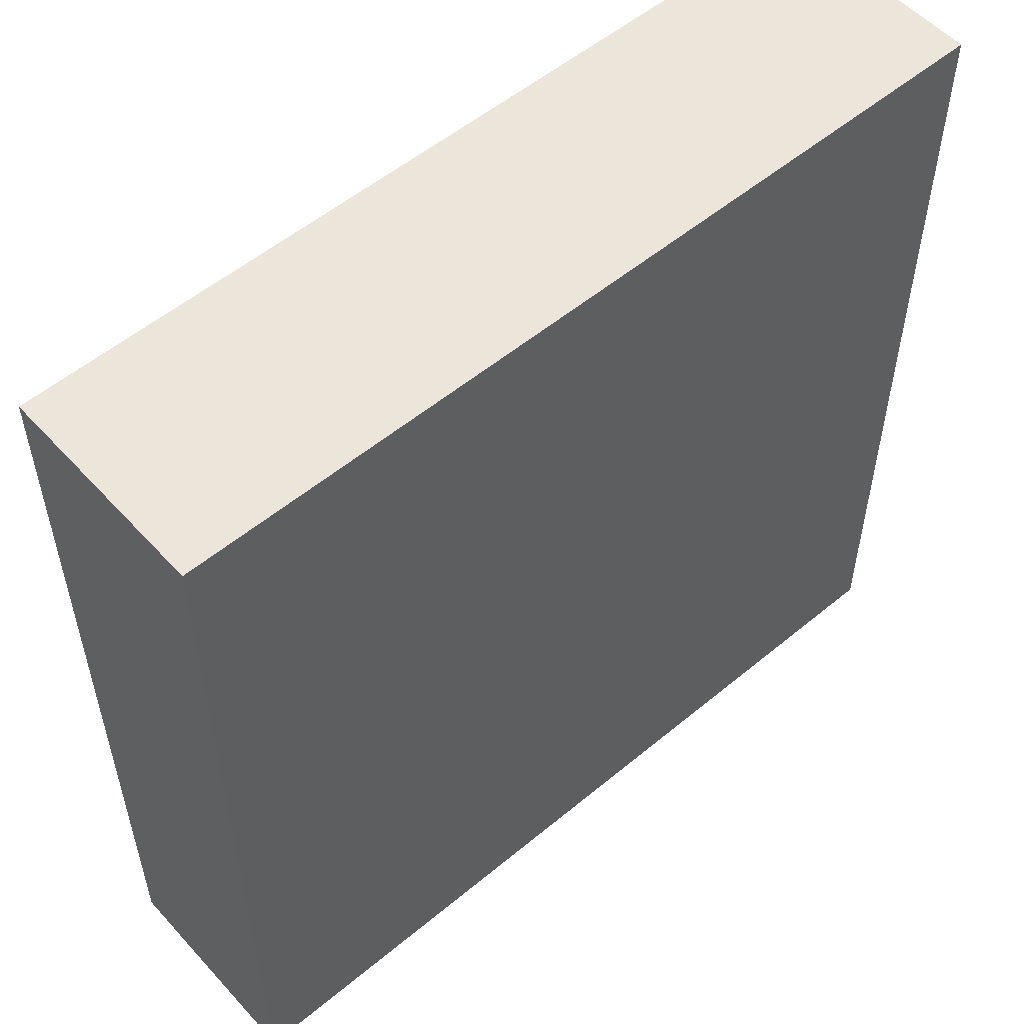
<metadata>
{"format":"obj","ext":"obj","renderer":"f3d","projection":"perspective","resolution":1024,"background":"white","views":[{"elev":54.6,"azim":-41.3,"up":"+Y"}]}
</metadata>
<code>
v -0.3278 0.1503 -0.00785
v 0.3278 0.1675 -0.00785
v 0.3278 0.1503 -0.00785
v -0.3278 0.1675 -0.00785
v -0.3278 0.1503 0.1474
v 0.3278 0.1675 0.1474
v 0.3278 0.1503 0.1474
v -0.3278 0.1675 0.1474
v -0.3278 0.2926 -0.00785
v 0.3278 0.2753 -0.00785
v -0.3278 0.2753 -0.00785
v 0.3278 0.2926 -0.00785
v -0.3278 0.2753 0.1474
v 0.3278 0.2926 0.1474
v 0.3278 0.2753 0.1474
v -0.3278 0.2926 0.1474
v -0.3278 0.4004 -0.00785
v 0.3278 0.4004 0.1474
v 0.3278 0.4004 -0.00785
v -0.3278 0.4004 0.1474
v 0.3278 0.3831 -0.00785
v -0.3278 0.3831 -0.00785
v -0.3278 0.3831 0.1474
v 0.3278 0.3831 0.1474
v 0.0207 -0.05503 -0.0182
v 0.02213 -0.05613 -0.01475
v 0.0207 -0.05503 -0.01475
v 0.02213 -0.05613 -0.0182
v 0.0207 -0.06698 -0.01475
v 0.01903 -0.05434 -0.0182
v 0.02156 -0.05354 -0.0182
v 0.02322 -0.05756 -0.0182
v 0.02213 -0.06588 -0.01475
v 0.01903 -0.06767 -0.01475
v 0.01903 -0.05434 -0.01475
v 0.01948 -0.05267 -0.0182
v 0.02322 -0.05756 -0.01475
v 0.02213 -0.06588 -0.0182
v 0.0207 -0.06698 -0.0182
v 0.01725 -0.05411 -0.0182
v 0.01725 -0.05238 -0.0182
v 0.02335 -0.05491 -0.0182
v 0.01948 -0.05267 -0.0113
v 0.02391 -0.05922 -0.0182
v 0.02322 -0.06445 -0.01475
v 0.01903 -0.06767 -0.0182
v 0.01725 -0.0679 -0.01475
v 0.01725 -0.05411 -0.01475
v 0.01725 -0.05238 -0.0113
v 0.02156 -0.05354 -0.0113
v 0.02391 -0.05922 -0.01475
v 0.02156 -0.06847 -0.0182
v 0.02322 -0.06445 -0.0182
v 0.01948 -0.06933 -0.0182
v 0.01546 -0.05434 -0.0182
v 0.01502 -0.05267 -0.0113
v 0.02415 -0.061 -0.0182
v 0.02335 -0.05491 -0.0113
v 0.02391 -0.06279 -0.01475
v 0.01725 -0.06963 -0.0182
v 0.01725 -0.0679 -0.0182
v 0.01546 -0.06767 -0.01475
v 0.01546 -0.05434 -0.01475
v 0.01502 -0.05267 -0.0182
v 0.02472 -0.06532 -0.0182
v 0.02472 -0.05669 -0.0113
v 0.02415 -0.061 -0.01475
v 0.02335 -0.0671 -0.0182
v 0.02156 -0.06847 -0.0113
v 0.02391 -0.06279 -0.0182
v 0.01948 -0.06933 -0.0113
v 0.0138 -0.05503 -0.0182
v 0.01294 -0.05354 -0.0113
v 0.02472 -0.05669 -0.0182
v 0.02335 -0.0671 -0.0113
v 0.01725 -0.06963 -0.0113
v 0.01502 -0.06933 -0.0182
v 0.01546 -0.06767 -0.0182
v 0.0138 -0.05503 -0.01475
v 0.01294 -0.05354 -0.0182
v 0.02558 -0.05877 -0.0182
v 0.02558 -0.05877 -0.0113
v 0.0138 -0.06698 -0.01475
v 0.01237 -0.05613 -0.0182
v 0.01115 -0.05491 -0.0113
v 0.02558 -0.06324 -0.0182
v 0.02472 -0.06532 -0.0113
v 0.01502 -0.06933 -0.0113
v 0.0138 -0.06698 -0.0182
v 0.01237 -0.06588 -0.01475
v 0.01237 -0.05613 -0.01475
v 0.01115 -0.05491 -0.0182
v 0.02587 -0.061 -0.0182
v 0.02587 -0.061 -0.0113
v 0.01294 -0.06847 -0.0182
v 0.01127 -0.05756 -0.01475
v 0.01127 -0.05756 -0.0182
v 0.009779 -0.05669 -0.0182
v 0.02558 -0.06324 -0.0113
v 0.01294 -0.06847 -0.0113
v 0.01237 -0.06588 -0.0182
v 0.01127 -0.06445 -0.01475
v 0.01058 -0.05922 -0.0182
v 0.009779 -0.05669 -0.0113
v 0.01115 -0.0671 -0.0182
v 0.01127 -0.06445 -0.0182
v 0.01058 -0.05922 -0.01475
v 0.01058 -0.06279 -0.01475
v 0.008918 -0.05877 -0.0182
v 0.01035 -0.061 -0.0182
v 0.01115 -0.0671 -0.0113
v 0.01058 -0.06279 -0.0182
v 0.01035 -0.061 -0.01475
v 0.008918 -0.05877 -0.0113
v 0.009779 -0.06532 -0.0182
v 0.009779 -0.06532 -0.0113
v 0.008624 -0.061 -0.0182
v 0.008918 -0.06324 -0.0182
v 0.008624 -0.061 -0.0113
v 0.008918 -0.06324 -0.0113
v 0.00345 0.007986 -0.0113
v 0.3278 0.007986 -0.00785
v 0.3278 0.007986 -0.0113
v 0.001725 0.007986 -0.00785
v 0.3278 -0.13 -0.0113
v 0.001725 0.007986 -0.0113
v 0.3278 -0.13 -0.00785
v 0.001725 -0.13 -0.00785
v 0.001725 -0.13 -0.0113
v 0.345 0.553 0.1646
v 0.345 0.5427 -0.00785
v 0.345 0.553 -0.00785
v 0.345 0.5427 0.1646
v -0.345 0.553 -0.00785
v -0.345 0.5427 0.1646
v -0.345 0.5427 -0.00785
v -0.345 0.553 0.1646
v -0.01115 -0.05491 -0.0182
v -0.01294 -0.05354 -0.0113
v -0.01115 -0.05491 -0.0113
v -0.01294 -0.05354 -0.0182
v -0.009778 -0.05669 -0.0113
v -0.01127 -0.05756 -0.0182
v -0.01502 -0.05267 -0.0113
v -0.009778 -0.05669 -0.0182
v -0.01059 -0.05922 -0.0182
v -0.01237 -0.05613 -0.0182
v -0.01502 -0.05267 -0.0182
v -0.00892 -0.05877 -0.0113
v -0.009778 -0.06532 -0.0182
v -0.01035 -0.061 -0.0182
v -0.01127 -0.05756 -0.01475
v -0.01237 -0.05613 -0.01475
v -0.0138 -0.05503 -0.0182
v -0.01725 -0.05238 -0.0113
v -0.00892 -0.05877 -0.0182
v -0.01059 -0.05922 -0.01475
v -0.01546 -0.05434 -0.0182
v -0.01725 -0.05238 -0.0182
v -0.008623 -0.061 -0.0113
v -0.00892 -0.06324 -0.0182
v -0.01115 -0.0671 -0.0182
v -0.01035 -0.061 -0.01475
v -0.01127 -0.06445 -0.01475
v -0.01237 -0.06588 -0.01475
v -0.0138 -0.05503 -0.01475
v -0.01948 -0.05267 -0.0113
v -0.008623 -0.061 -0.0182
v -0.009778 -0.06532 -0.0113
v -0.01059 -0.06279 -0.0182
v -0.01115 -0.0671 -0.0113
v -0.01059 -0.06279 -0.01475
v -0.0138 -0.06698 -0.01475
v -0.01546 -0.05434 -0.01475
v -0.01725 -0.05411 -0.0182
v -0.01948 -0.05267 -0.0182
v -0.00892 -0.06324 -0.0113
v -0.01127 -0.06445 -0.0182
v -0.01294 -0.06847 -0.0182
v -0.01237 -0.06588 -0.0182
v -0.01546 -0.06767 -0.01475
v -0.01903 -0.05434 -0.0182
v -0.02156 -0.05354 -0.0113
v -0.01294 -0.06847 -0.0113
v -0.0138 -0.06698 -0.0182
v -0.01725 -0.0679 -0.01475
v -0.01725 -0.05411 -0.01475
v -0.0207 -0.05503 -0.0182
v -0.02156 -0.05354 -0.0182
v -0.01502 -0.06933 -0.0182
v -0.01546 -0.06767 -0.0182
v -0.01903 -0.05434 -0.01475
v -0.02335 -0.05491 -0.0113
v -0.01502 -0.06933 -0.0113
v -0.01725 -0.0679 -0.0182
v -0.01903 -0.06767 -0.01475
v -0.0207 -0.05503 -0.01475
v -0.02212 -0.05613 -0.0182
v -0.02335 -0.05491 -0.0182
v -0.01725 -0.06963 -0.0182
v -0.02472 -0.05669 -0.0182
v -0.01725 -0.06963 -0.0113
v -0.01948 -0.06933 -0.0182
v -0.01903 -0.06767 -0.0182
v -0.0207 -0.06698 -0.01475
v -0.02212 -0.05613 -0.01475
v -0.02322 -0.05756 -0.0182
v -0.02472 -0.05669 -0.0113
v -0.02391 -0.05922 -0.0182
v -0.02212 -0.06588 -0.01475
v -0.02322 -0.05756 -0.01475
v -0.02558 -0.05877 -0.0182
v -0.02415 -0.061 -0.0182
v -0.01948 -0.06933 -0.0113
v -0.0207 -0.06698 -0.0182
v -0.02322 -0.06445 -0.01475
v -0.02391 -0.05922 -0.01475
v -0.02558 -0.05877 -0.0113
v -0.02472 -0.06532 -0.0182
v -0.02415 -0.061 -0.01475
v -0.02156 -0.06847 -0.0182
v -0.02212 -0.06588 -0.0182
v -0.02322 -0.06445 -0.0182
v -0.02391 -0.06279 -0.01475
v -0.02587 -0.061 -0.0182
v -0.02558 -0.06324 -0.0182
v -0.02391 -0.06279 -0.0182
v -0.02156 -0.06847 -0.0113
v -0.02587 -0.061 -0.0113
v -0.02558 -0.06324 -0.0113
v -0.02335 -0.0671 -0.0182
v -0.02472 -0.06532 -0.0113
v -0.02335 -0.0671 -0.0113
v -0.3278 0.007986 -0.00785
v -0.001724 -0.13 -0.00785
v -0.3278 -0.13 -0.00785
v -0.001724 0.007986 -0.00785
v -0.3278 -0.13 -0.0113
v -0.3278 0.007986 -0.0113
v -0.003449 0.007986 -0.0113
v -0.001724 -0.13 -0.0113
v -0.001724 0.007986 -0.0113
v -0.3278 0.5254 -0.00785
v 0.3278 0.5254 -0.00785
v -0.3278 0.5254 0.1474
v -0.3278 0.02523 -0.00785
v 0.3278 0.02523 -0.00785
v 0.3278 0.5254 0.1474
v 0.3278 0.02523 0.1474
v -0.3278 0.02523 0.1474
v -0.345 -0.1472 -0.00785
v 0.345 -0.1472 -0.00785
v -0.345 -0.1472 0.1646
v 0.345 -0.1472 0.1646
g mesh1_mesh1-geometry
f 1 2 3
f 2 1 4
f 3 5 1
f 4 6 2
f 5 3 7
f 6 4 8
g mesh1_mesh1-geometry
f 3 2 1
f 4 1 2
f 1 5 3
f 2 6 4
f 7 3 5
f 8 4 6
g mesh2_mesh2-geometry
f 9 10 11
f 10 9 12
f 10 13 11
f 9 14 12
f 13 10 15
f 14 9 16
g mesh2_mesh2-geometry
f 11 10 9
f 12 9 10
f 11 13 10
f 12 14 9
f 15 10 13
f 16 9 14
g mesh3_mesh3-geometry
f 17 18 19
f 18 17 20
f 21 17 19
f 17 21 22
f 21 23 22
f 23 21 24
g mesh3_mesh3-geometry
f 19 18 17
f 20 17 18
f 19 17 21
f 22 21 17
f 22 23 21
f 24 21 23
g mesh4_mesh4-geometry
f 25 26 27
f 26 25 28
f 26 29 27
f 27 30 25
f 31 28 25
f 32 26 28
f 26 33 29
f 27 29 34
f 30 27 35
f 36 25 30
f 31 32 28
f 31 25 36
f 26 32 37
f 37 33 26
f 38 29 33
f 39 34 29
f 27 34 35
f 35 40 30
f 36 30 41
f 42 32 31
f 43 31 36
f 44 37 32
f 37 45 33
f 29 38 39
f 45 38 33
f 34 39 46
f 35 34 47
f 40 35 48
f 41 30 40
f 49 36 41
f 42 44 32
f 50 42 31
f 31 43 50
f 36 49 43
f 37 44 51
f 51 45 37
f 38 52 39
f 38 45 53
f 39 54 46
f 46 47 34
f 35 47 48
f 48 55 40
f 41 40 55
f 41 56 49
f 42 57 44
f 42 50 58
f 57 51 44
f 51 59 45
f 53 52 38
f 39 52 54
f 59 53 45
f 46 54 60
f 47 46 61
f 48 47 62
f 55 48 63
f 41 55 64
f 56 41 64
f 42 65 57
f 66 42 58
f 51 57 67
f 59 51 67
f 53 68 52
f 69 54 52
f 53 59 70
f 71 60 54
f 46 60 61
f 61 62 47
f 48 62 63
f 63 72 55
f 64 55 72
f 64 73 56
f 74 65 42
f 68 57 65
f 42 66 74
f 70 67 57
f 67 70 59
f 70 68 53
f 75 52 68
f 54 69 71
f 52 75 69
f 60 71 76
f 61 60 77
f 62 61 78
f 63 62 79
f 72 63 79
f 64 72 80
f 73 64 80
f 81 65 74
f 57 68 70
f 65 75 68
f 82 74 66
f 76 77 60
f 61 77 78
f 78 83 62
f 79 62 83
f 79 84 72
f 80 72 84
f 80 85 73
f 81 86 65
f 74 82 81
f 75 65 87
f 77 76 88
f 78 77 89
f 83 78 89
f 79 83 90
f 84 79 91
f 80 84 92
f 85 80 92
f 86 81 93
f 86 87 65
f 94 81 82
f 88 95 77
f 89 77 95
f 89 90 83
f 79 90 91
f 96 84 91
f 92 84 97
f 98 85 92
f 81 94 93
f 93 99 86
f 87 86 99
f 95 88 100
f 89 95 101
f 90 89 101
f 91 90 102
f 84 96 97
f 91 102 96
f 92 97 103
f 85 98 104
f 92 103 98
f 99 93 94
f 100 105 95
f 101 95 105
f 106 90 101
f 90 106 102
f 107 97 96
f 96 102 108
f 97 107 103
f 109 104 98
f 98 103 110
f 105 100 111
f 101 105 106
f 112 102 106
f 96 108 107
f 102 112 108
f 113 103 107
f 104 109 114
f 98 115 109
f 103 113 110
f 110 115 98
f 116 105 111
f 106 105 112
f 107 108 113
f 110 108 112
f 117 114 109
f 109 115 118
f 108 110 113
f 112 115 110
f 105 116 115
f 112 105 115
f 114 117 119
f 109 118 117
f 115 120 118
f 120 115 116
f 118 119 117
f 119 118 120
g mesh4_mesh4-geometry
f 27 26 25
f 28 25 26
f 27 29 26
f 25 30 27
f 25 28 31
f 28 26 32
f 29 33 26
f 34 29 27
f 35 27 30
f 30 25 36
f 28 32 31
f 36 25 31
f 37 32 26
f 26 33 37
f 33 29 38
f 29 34 39
f 35 34 27
f 30 40 35
f 41 30 36
f 31 32 42
f 36 31 43
f 32 37 44
f 33 45 37
f 39 38 29
f 33 38 45
f 46 39 34
f 47 34 35
f 48 35 40
f 40 30 41
f 41 36 49
f 32 44 42
f 31 42 50
f 50 43 31
f 43 49 36
f 51 44 37
f 37 45 51
f 39 52 38
f 53 45 38
f 46 54 39
f 34 47 46
f 48 47 35
f 40 55 48
f 55 40 41
f 49 56 41
f 44 57 42
f 58 50 42
f 44 51 57
f 45 59 51
f 38 52 53
f 54 52 39
f 45 53 59
f 60 54 46
f 61 46 47
f 62 47 48
f 63 48 55
f 64 55 41
f 64 41 56
f 57 65 42
f 58 42 66
f 67 57 51
f 67 51 59
f 52 68 53
f 52 54 69
f 70 59 53
f 54 60 71
f 61 60 46
f 47 62 61
f 63 62 48
f 55 72 63
f 72 55 64
f 56 73 64
f 42 65 74
f 65 57 68
f 74 66 42
f 57 67 70
f 59 70 67
f 53 68 70
f 68 52 75
f 71 69 54
f 69 75 52
f 76 71 60
f 77 60 61
f 78 61 62
f 79 62 63
f 79 63 72
f 80 72 64
f 80 64 73
f 74 65 81
f 70 68 57
f 68 75 65
f 66 74 82
f 60 77 76
f 78 77 61
f 62 83 78
f 83 62 79
f 72 84 79
f 84 72 80
f 73 85 80
f 65 86 81
f 81 82 74
f 87 65 75
f 88 76 77
f 89 77 78
f 89 78 83
f 90 83 79
f 91 79 84
f 92 84 80
f 92 80 85
f 93 81 86
f 65 87 86
f 82 81 94
f 77 95 88
f 95 77 89
f 83 90 89
f 91 90 79
f 91 84 96
f 97 84 92
f 92 85 98
f 93 94 81
f 86 99 93
f 99 86 87
f 100 88 95
f 101 95 89
f 101 89 90
f 102 90 91
f 97 96 84
f 96 102 91
f 103 97 92
f 104 98 85
f 98 103 92
f 94 93 99
f 95 105 100
f 105 95 101
f 101 90 106
f 102 106 90
f 96 97 107
f 108 102 96
f 103 107 97
f 98 104 109
f 110 103 98
f 111 100 105
f 106 105 101
f 106 102 112
f 107 108 96
f 108 112 102
f 107 103 113
f 114 109 104
f 109 115 98
f 110 113 103
f 98 115 110
f 111 105 116
f 112 105 106
f 113 108 107
f 112 108 110
f 109 114 117
f 118 115 109
f 113 110 108
f 110 115 112
f 115 116 105
f 115 105 112
f 119 117 114
f 117 118 109
f 118 120 115
f 116 115 120
f 117 119 118
f 120 118 119
g mesh5_mesh5-geometry
f 121 122 123
f 122 121 124
f 123 122 121
f 124 121 122
f 122 125 123
f 123 125 122
f 123 126 121
f 121 126 123
f 124 121 126
f 126 121 124
f 125 122 127
f 127 122 125
f 125 71 123
f 123 71 125
f 49 126 123
f 123 126 49
f 126 128 124
f 124 128 126
f 128 125 127
f 127 125 128
f 71 125 76
f 76 125 71
f 123 71 69
f 69 71 123
f 56 126 49
f 49 126 56
f 123 43 49
f 49 43 123
f 128 126 129
f 129 126 128
f 125 128 129
f 129 128 125
f 125 88 76
f 76 88 125
f 123 69 75
f 75 69 123
f 73 126 56
f 56 126 73
f 123 50 43
f 43 50 123
f 119 129 126
f 126 129 119
f 129 88 125
f 125 88 129
f 123 75 87
f 87 75 123
f 85 126 73
f 73 126 85
f 123 58 50
f 50 58 123
f 120 129 119
f 119 129 120
f 119 126 114
f 114 126 119
f 88 129 100
f 100 129 88
f 123 87 99
f 99 87 123
f 104 126 85
f 85 126 104
f 123 66 58
f 58 66 123
f 116 129 120
f 120 129 116
f 114 126 104
f 104 126 114
f 100 129 111
f 111 129 100
f 123 99 94
f 94 99 123
f 123 82 66
f 66 82 123
f 111 129 116
f 116 129 111
f 123 94 82
f 82 94 123
g mesh6_mesh6-geometry
f 130 131 132
f 131 130 133
f 131 134 132
f 134 130 132
f 130 135 133
f 135 131 133
f 134 131 136
f 130 134 137
f 135 130 137
f 131 135 136
f 135 134 136
f 134 135 137
g mesh6_mesh6-geometry
f 132 131 130
f 133 130 131
f 132 134 131
f 132 130 134
f 133 135 130
f 133 131 135
f 136 131 134
f 137 134 130
f 137 130 135
f 136 135 131
f 136 134 135
f 137 135 134
g mesh7_mesh7-geometry
f 138 139 140
f 139 138 141
f 142 138 140
f 138 143 141
f 141 144 139
f 138 142 145
f 138 146 143
f 141 143 147
f 144 141 148
f 149 145 142
f 145 150 138
f 138 151 146
f 146 152 143
f 143 153 147
f 141 147 154
f 141 154 148
f 148 155 144
f 145 149 156
f 156 150 145
f 138 150 151
f 151 157 146
f 152 146 157
f 153 143 152
f 153 154 147
f 148 154 158
f 155 148 159
f 160 156 149
f 156 161 150
f 162 151 150
f 157 151 163
f 157 164 152
f 152 165 153
f 154 153 166
f 166 158 154
f 148 158 159
f 159 167 155
f 156 160 168
f 161 156 168
f 161 169 150
f 151 162 170
f 150 171 162
f 170 163 151
f 172 157 163
f 157 172 164
f 152 164 165
f 153 165 173
f 153 173 166
f 158 166 174
f 159 158 175
f 167 159 176
f 177 168 160
f 168 177 161
f 169 161 177
f 171 150 169
f 170 162 178
f 171 179 162
f 163 170 172
f 172 178 164
f 164 180 165
f 180 173 165
f 166 173 181
f 166 181 174
f 174 175 158
f 159 175 182
f 159 182 176
f 176 183 167
f 178 162 179
f 178 172 170
f 179 171 184
f 180 164 178
f 173 180 185
f 185 181 173
f 174 181 186
f 175 174 187
f 187 182 175
f 176 182 188
f 183 176 189
f 178 179 180
f 184 190 179
f 180 179 185
f 181 185 191
f 191 186 181
f 174 186 187
f 182 187 192
f 192 188 182
f 176 188 189
f 189 193 183
f 190 184 194
f 185 179 190
f 185 190 191
f 186 191 195
f 187 186 196
f 187 196 192
f 188 192 197
f 189 188 198
f 193 189 199
f 194 200 190
f 191 190 200
f 191 200 195
f 195 196 186
f 192 196 197
f 197 198 188
f 189 198 199
f 201 193 199
f 200 194 202
f 195 200 203
f 196 195 204
f 197 196 205
f 198 197 206
f 199 198 207
f 193 201 208
f 199 209 201
f 202 203 200
f 195 203 204
f 204 205 196
f 197 205 210
f 197 210 206
f 211 198 206
f 198 211 207
f 199 207 209
f 212 208 201
f 201 209 213
f 203 202 214
f 204 203 215
f 205 204 215
f 215 210 205
f 206 210 216
f 206 216 211
f 217 207 211
f 207 217 209
f 208 212 218
f 201 219 212
f 209 220 213
f 213 219 201
f 214 221 203
f 215 203 221
f 210 215 222
f 210 223 216
f 211 216 224
f 211 224 217
f 220 209 217
f 225 218 212
f 212 219 226
f 224 213 220
f 227 219 213
f 221 214 228
f 215 221 222
f 223 210 222
f 227 216 223
f 216 227 224
f 217 224 220
f 218 225 229
f 212 226 225
f 219 230 226
f 213 224 227
f 227 231 219
f 228 231 221
f 222 221 231
f 222 231 223
f 223 231 227
f 226 229 225
f 230 219 232
f 229 226 230
f 231 232 219
f 231 228 233
f 232 231 233
g mesh7_mesh7-geometry
f 140 139 138
f 141 138 139
f 140 138 142
f 141 143 138
f 139 144 141
f 145 142 138
f 143 146 138
f 147 143 141
f 148 141 144
f 142 145 149
f 138 150 145
f 146 151 138
f 143 152 146
f 147 153 143
f 154 147 141
f 148 154 141
f 144 155 148
f 156 149 145
f 145 150 156
f 151 150 138
f 146 157 151
f 157 146 152
f 152 143 153
f 147 154 153
f 158 154 148
f 159 148 155
f 149 156 160
f 150 161 156
f 150 151 162
f 163 151 157
f 152 164 157
f 153 165 152
f 166 153 154
f 154 158 166
f 159 158 148
f 155 167 159
f 168 160 156
f 168 156 161
f 150 169 161
f 170 162 151
f 162 171 150
f 151 163 170
f 163 157 172
f 164 172 157
f 165 164 152
f 173 165 153
f 166 173 153
f 174 166 158
f 175 158 159
f 176 159 167
f 160 168 177
f 161 177 168
f 177 161 169
f 169 150 171
f 178 162 170
f 162 179 171
f 172 170 163
f 164 178 172
f 165 180 164
f 165 173 180
f 181 173 166
f 174 181 166
f 158 175 174
f 182 175 159
f 176 182 159
f 167 183 176
f 179 162 178
f 170 172 178
f 184 171 179
f 178 164 180
f 185 180 173
f 173 181 185
f 186 181 174
f 187 174 175
f 175 182 187
f 188 182 176
f 189 176 183
f 180 179 178
f 179 190 184
f 185 179 180
f 191 185 181
f 181 186 191
f 187 186 174
f 192 187 182
f 182 188 192
f 189 188 176
f 183 193 189
f 194 184 190
f 190 179 185
f 191 190 185
f 195 191 186
f 196 186 187
f 192 196 187
f 197 192 188
f 198 188 189
f 199 189 193
f 190 200 194
f 200 190 191
f 195 200 191
f 186 196 195
f 197 196 192
f 188 198 197
f 199 198 189
f 199 193 201
f 202 194 200
f 203 200 195
f 204 195 196
f 205 196 197
f 206 197 198
f 207 198 199
f 208 201 193
f 201 209 199
f 200 203 202
f 204 203 195
f 196 205 204
f 210 205 197
f 206 210 197
f 206 198 211
f 207 211 198
f 209 207 199
f 201 208 212
f 213 209 201
f 214 202 203
f 215 203 204
f 215 204 205
f 205 210 215
f 216 210 206
f 211 216 206
f 211 207 217
f 209 217 207
f 218 212 208
f 212 219 201
f 213 220 209
f 201 219 213
f 203 221 214
f 221 203 215
f 222 215 210
f 216 223 210
f 224 216 211
f 217 224 211
f 217 209 220
f 212 218 225
f 226 219 212
f 220 213 224
f 213 219 227
f 228 214 221
f 222 221 215
f 222 210 223
f 223 216 227
f 224 227 216
f 220 224 217
f 229 225 218
f 225 226 212
f 226 230 219
f 227 224 213
f 219 231 227
f 221 231 228
f 231 221 222
f 223 231 222
f 227 231 223
f 225 229 226
f 232 219 230
f 230 226 229
f 219 232 231
f 233 228 231
f 233 231 232
g mesh8_mesh8-geometry
f 234 235 236
f 235 234 237
f 236 235 234
f 237 234 235
f 238 235 236
f 236 235 238
f 239 236 234
f 234 236 239
f 237 240 234
f 234 240 237
f 241 237 235
f 235 237 241
f 235 238 241
f 241 238 235
f 236 239 238
f 238 239 236
f 234 240 239
f 239 240 234
f 240 237 242
f 242 237 240
f 237 241 242
f 242 241 237
f 239 241 238
f 238 241 239
f 242 239 240
f 240 239 242
f 241 160 242
f 242 160 241
f 241 239 214
f 214 239 241
f 242 155 239
f 239 155 242
f 160 241 177
f 177 241 160
f 242 160 149
f 149 160 242
f 214 239 228
f 228 239 214
f 241 214 202
f 202 214 241
f 242 144 155
f 155 144 242
f 167 239 155
f 155 239 167
f 177 241 169
f 169 241 177
f 242 149 142
f 142 149 242
f 228 239 233
f 233 239 228
f 194 241 202
f 202 241 194
f 242 139 144
f 144 139 242
f 183 239 167
f 167 239 183
f 169 241 171
f 171 241 169
f 242 142 140
f 140 142 242
f 233 239 232
f 232 239 233
f 184 241 194
f 194 241 184
f 242 140 139
f 139 140 242
f 193 239 183
f 183 239 193
f 171 241 184
f 184 241 171
f 232 239 230
f 230 239 232
f 208 239 193
f 193 239 208
f 230 239 229
f 229 239 230
f 218 239 208
f 208 239 218
f 229 239 218
f 218 239 229
g mesh9_mesh9-geometry
f 23 14 16
f 14 23 24
f 16 14 23
f 24 23 14
f 9 23 16
f 16 23 9
f 21 14 24
f 24 14 21
f 23 9 22
f 22 9 23
f 14 21 12
f 12 21 14
f 9 136 22
f 22 136 9
f 131 12 21
f 21 12 131
f 11 136 9
f 9 136 11
f 22 136 17
f 17 136 22
f 131 10 12
f 12 10 131
f 131 21 19
f 19 21 131
f 4 136 11
f 11 136 4
f 17 136 243
f 243 136 17
f 131 2 10
f 10 2 131
f 131 19 244
f 244 19 131
f 1 136 4
f 4 136 1
f 13 4 11
f 11 4 13
f 243 136 244
f 244 136 243
f 245 17 243
f 243 17 245
f 131 3 2
f 2 3 131
f 6 10 2
f 2 10 6
f 18 244 19
f 19 244 18
f 131 244 136
f 136 244 131
f 246 136 1
f 1 136 246
f 4 13 8
f 8 13 4
f 244 245 243
f 243 245 244
f 17 245 20
f 20 245 17
f 131 247 3
f 3 247 131
f 10 6 15
f 15 6 10
f 244 18 248
f 248 18 244
f 234 136 246
f 246 136 234
f 5 246 1
f 1 246 5
f 13 6 8
f 8 6 13
f 245 244 248
f 248 244 245
f 245 18 20
f 20 18 245
f 131 122 247
f 247 122 131
f 249 3 247
f 247 3 249
f 6 13 15
f 15 13 6
f 18 245 248
f 248 245 18
f 236 136 234
f 234 136 236
f 234 246 237
f 237 246 234
f 246 5 250
f 250 5 246
f 131 127 122
f 122 127 131
f 247 122 124
f 124 122 247
f 3 249 7
f 7 249 3
f 247 249 246
f 236 251 136
f 136 251 236
f 237 246 247
f 247 246 237
f 7 250 5
f 5 250 7
f 250 246 249
f 252 127 131
f 131 127 252
f 247 124 237
f 237 124 247
f 250 7 249
f 249 7 250
f 251 236 252
f 252 236 251
f 253 136 251
f 251 136 253
f 127 252 236
f 236 252 127
f 133 252 131
f 131 252 133
f 124 235 237
f 237 235 124
f 252 253 251
f 251 253 252
f 136 253 135
f 135 253 136
f 236 128 127
f 127 128 236
f 252 133 254
f 254 133 252
f 235 124 128
f 128 124 235
f 253 252 254
f 254 252 253
f 253 133 135
f 135 133 253
f 128 236 235
f 235 236 128
f 133 253 254
f 254 253 133
f 128 241 235
f 235 241 128
f 241 128 129
f 129 128 241
g mesh9_mesh9-geometry
f 246 249 247
f 249 246 250
g mesh10_mesh10-geometry
l 128 235

</code>
